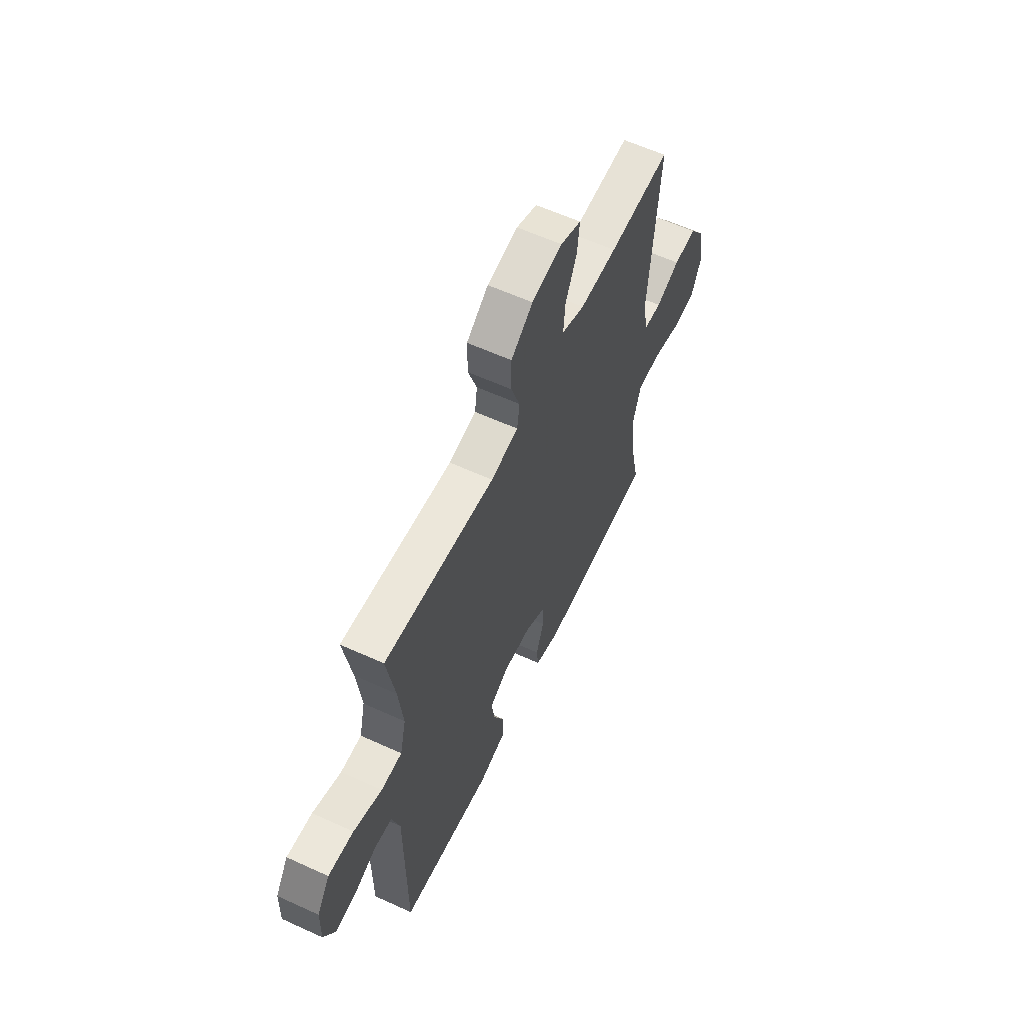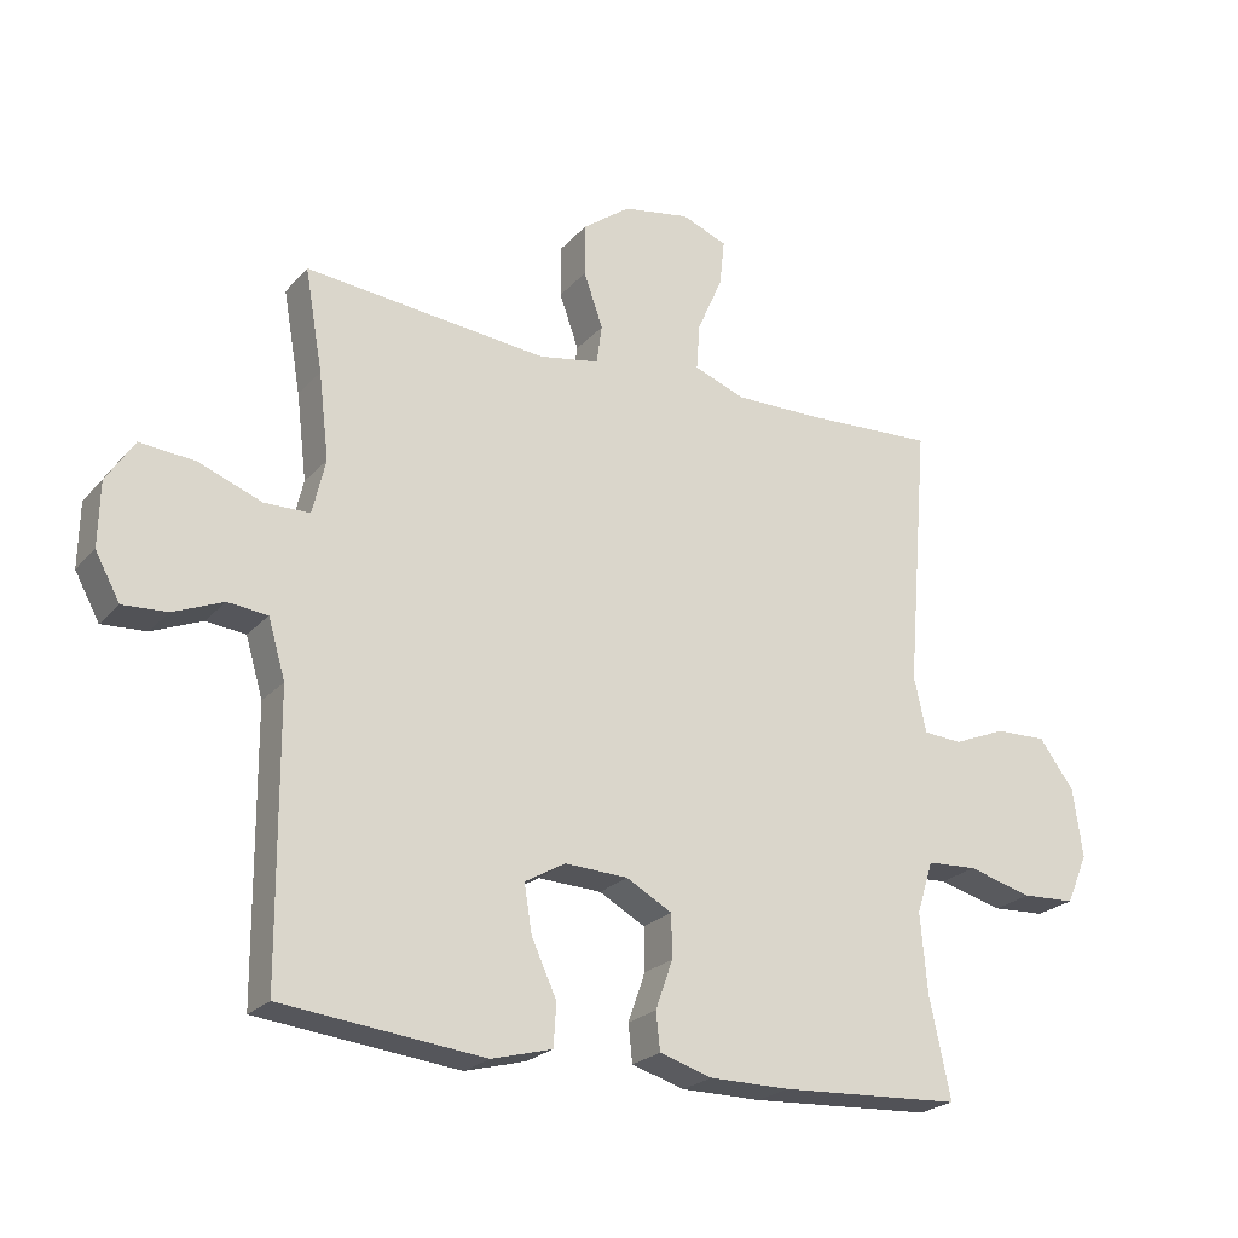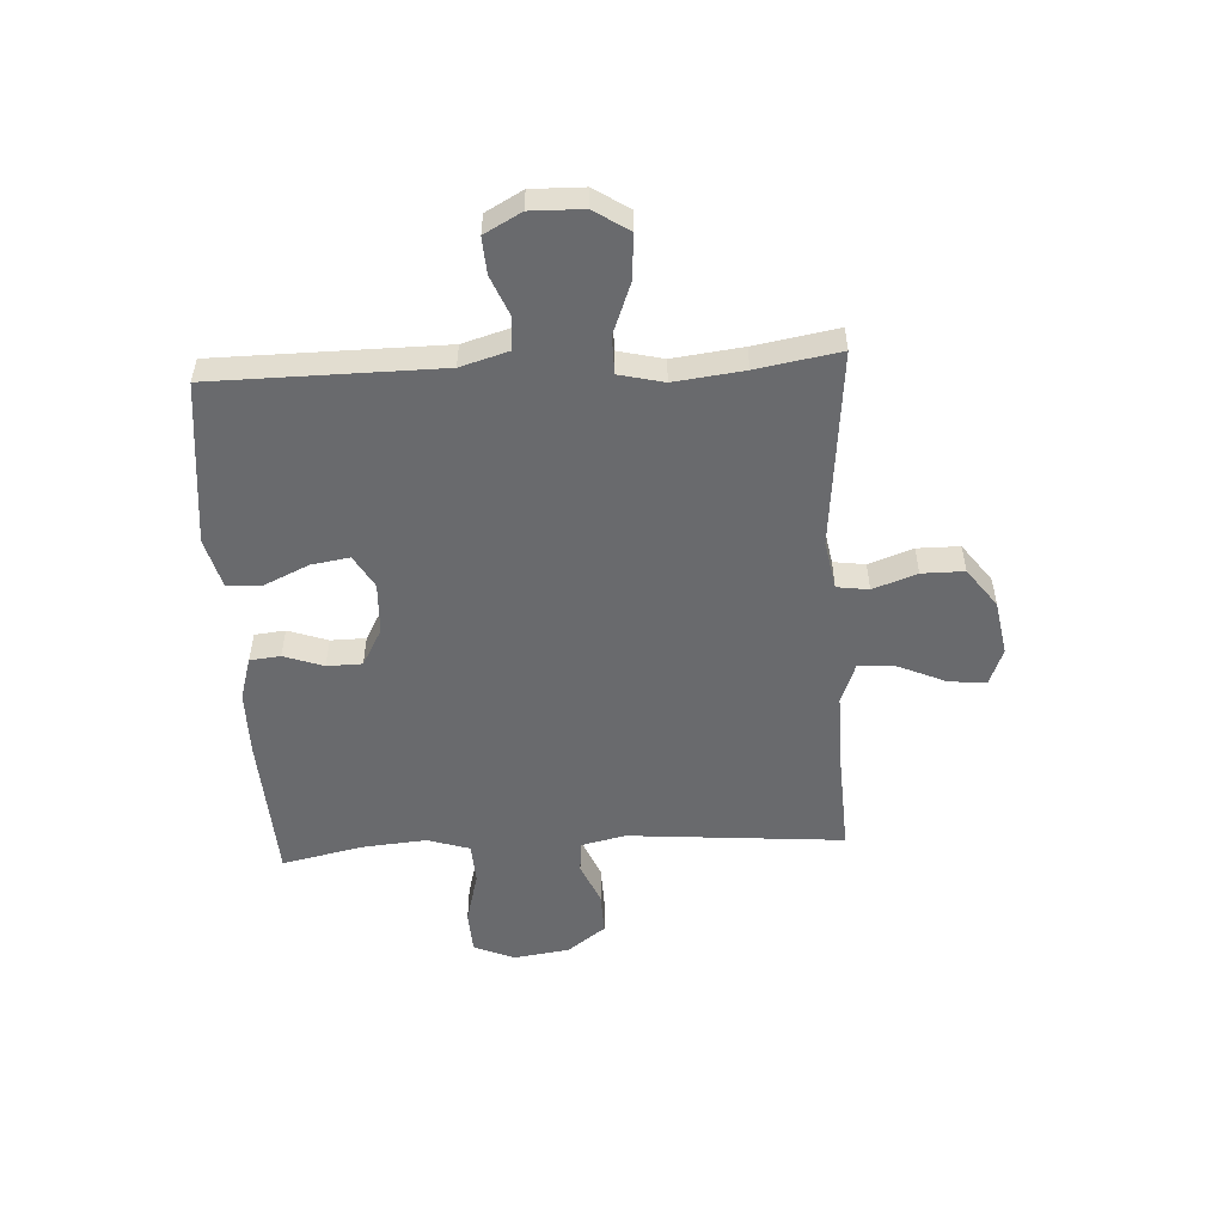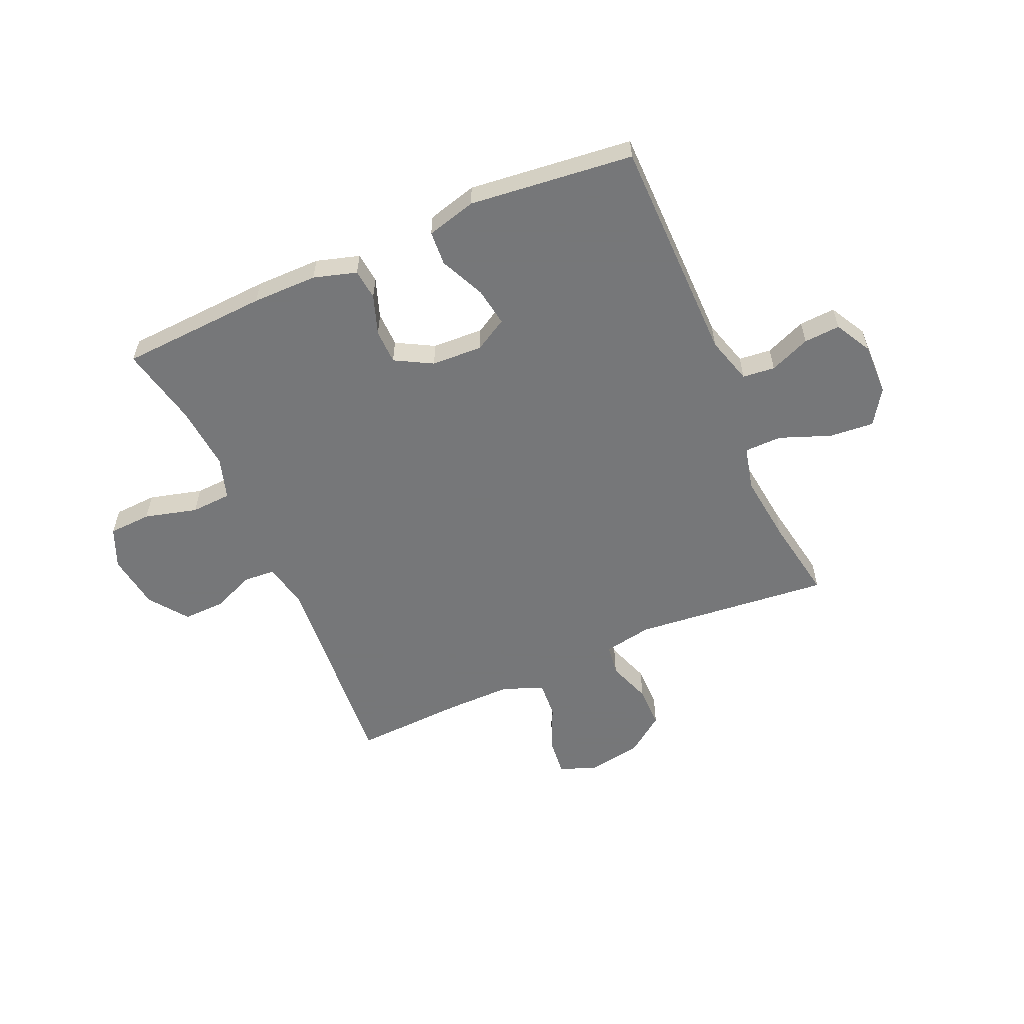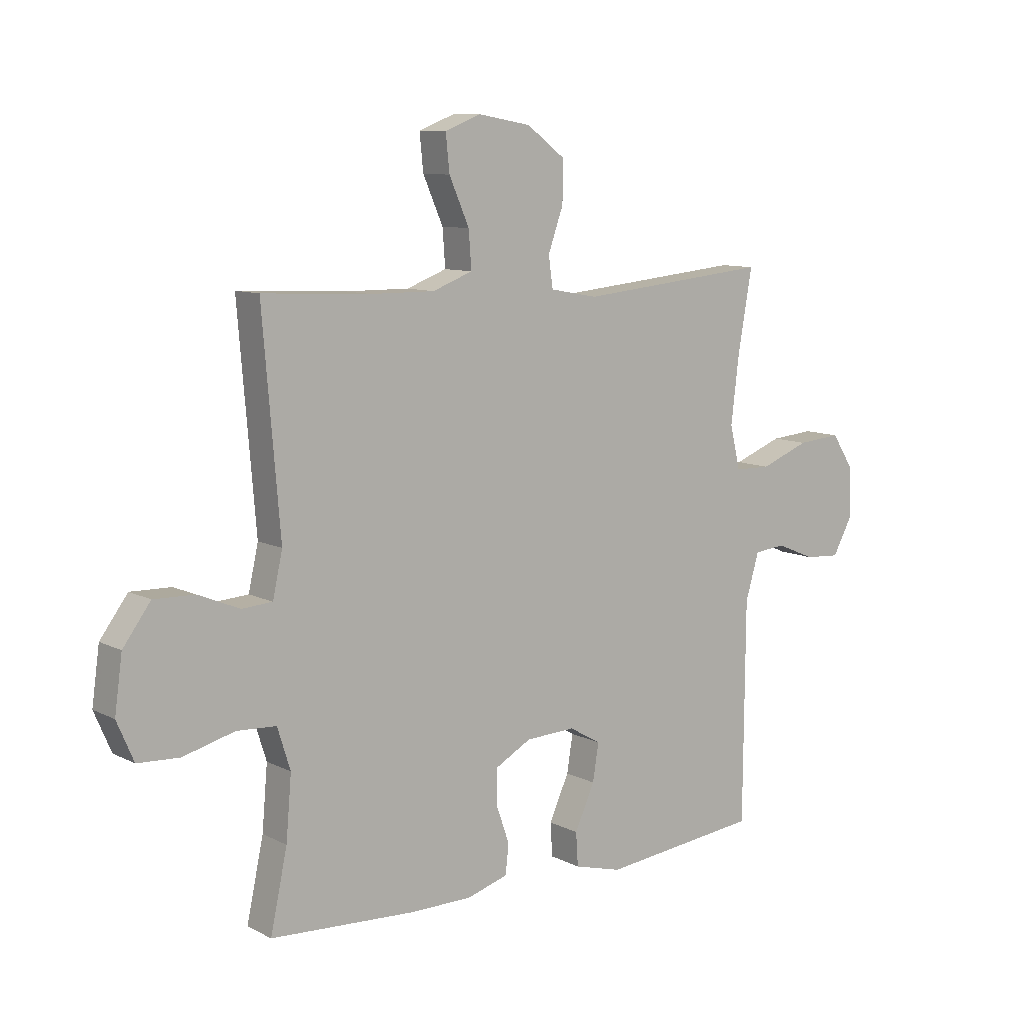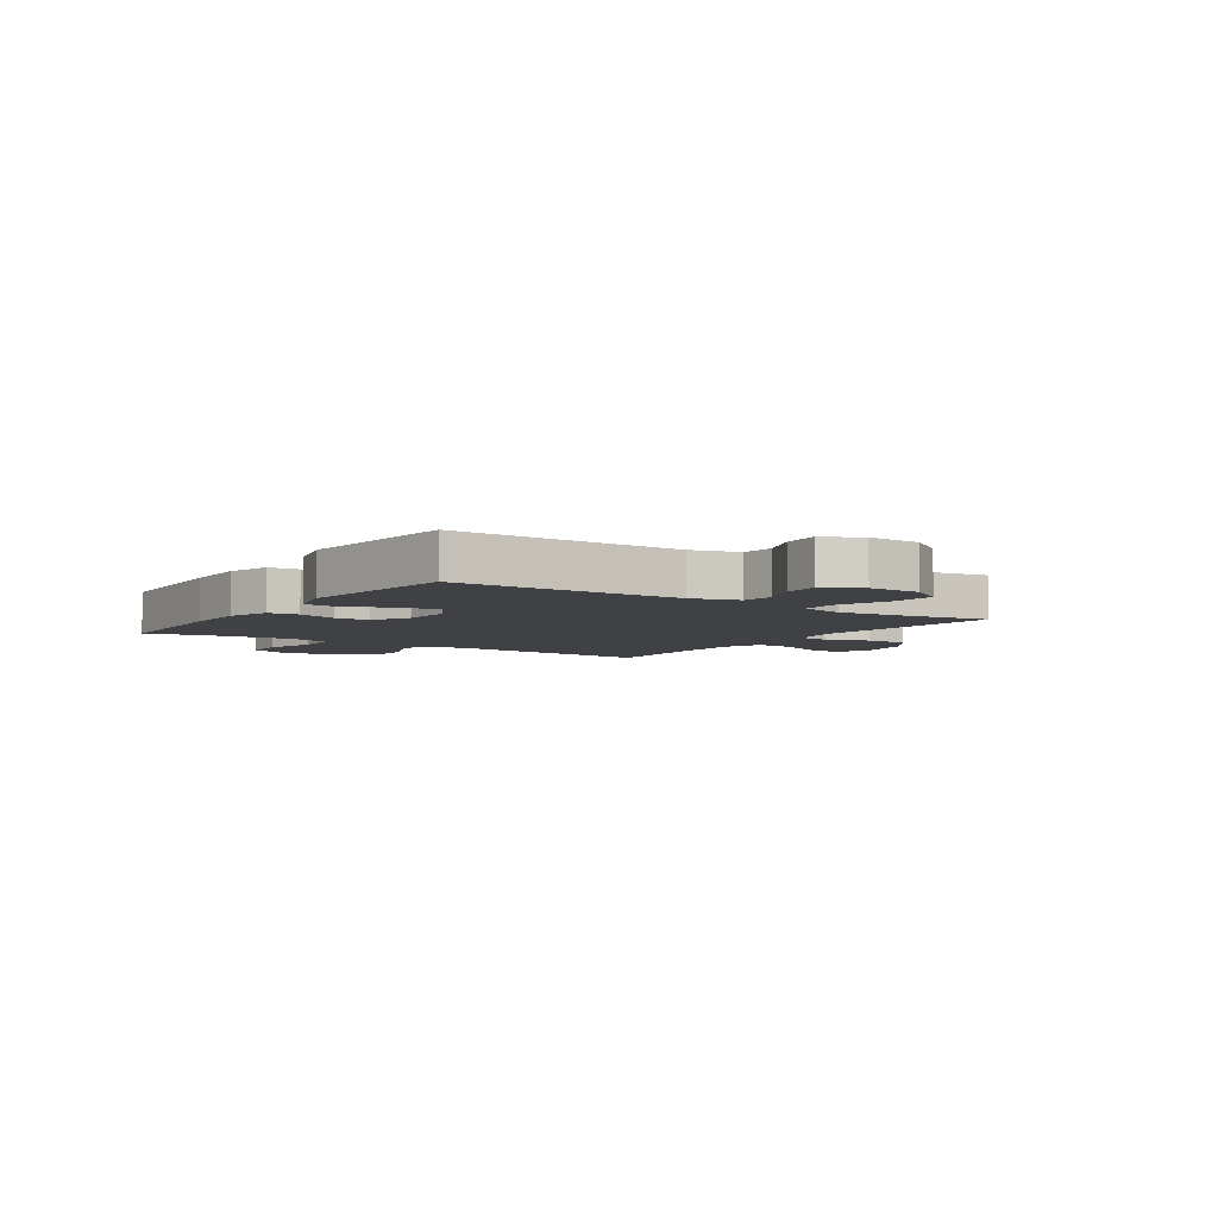
<metadata>
{"format":"obj","ext":"obj","renderer":"f3d","projection":"perspective","resolution":1024,"background":"white","views":[{"elev":60.1,"azim":-64.9,"up":"+Z"},{"elev":-23.3,"azim":-30.3,"up":"+Z"},{"elev":-53.0,"azim":-86.8,"up":"+Y"},{"elev":-57.1,"azim":-156.3,"up":"+Y"},{"elev":9.6,"azim":142.2,"up":"+Z"},{"elev":-5.4,"azim":-124.2,"up":"+Y"}]}
</metadata>
<code>
v -0.5 0.07 0.5
v -0.145 0.07 0.465
v -0.057 0.07 0.481
v -0.049 0.07 0.538
v -0.077 0.07 0.617
v -0.077 0.07 0.693
v -0.007 0.07 0.745
v 0.091 0.07 0.762
v 0.157 0.07 0.736
v 0.15 0.07 0.669
v 0.113 0.07 0.585
v 0.108 0.07 0.517
v 0.182 0.07 0.489
v 0.301 0.07 0.49
v 0.5 0.07 0.5
v 0.468 0.07 0.113
v 0.486 0.07 0.032
v 0.542 0.07 0.028
v 0.619 0.07 0.06
v 0.694 0.07 0.062
v 0.745 0.07 -0.007
v 0.759 0.07 -0.108
v 0.728 0.07 -0.18
v 0.651 0.07 -0.184
v 0.556 0.07 -0.159
v 0.483 0.07 -0.163
v 0.459 0.07 -0.239
v 0.469 0.07 -0.355
v 0.5 0.07 -0.5
v 0.234 0.07 -0.515
v 0.117 0.07 -0.515
v 0.04 0.07 -0.492
v 0.034 0.07 -0.437
v 0.059 0.07 -0.366
v 0.058 0.07 -0.303
v -0.009 0.07 -0.266
v -0.101 0.07 -0.262
v -0.16 0.07 -0.296
v -0.149 0.07 -0.365
v -0.112 0.07 -0.446
v -0.116 0.07 -0.508
v -0.205 0.07 -0.532
v -0.5 0.07 -0.5
v -0.503 0.07 -0.093
v -0.528 0.07 -0.008
v -0.586 0.07 -0.002
v -0.659 0.07 -0.032
v -0.724 0.07 -0.036
v -0.76 0.07 0.03
v -0.758 0.07 0.124
v -0.717 0.07 0.187
v -0.636 0.07 0.18
v -0.545 0.07 0.145
v -0.478 0.07 0.146
v -0.459 0.07 0.226
v -0.474 0.07 0.351
v -0.5 0 0.5
v -0.145 0 0.465
v -0.057 0 0.481
v -0.049 0 0.538
v -0.077 0 0.617
v -0.077 0 0.693
v -0.007 0 0.745
v 0.091 0 0.762
v 0.157 0 0.736
v 0.15 0 0.669
v 0.113 0 0.585
v 0.108 0 0.517
v 0.182 0 0.489
v 0.301 0 0.49
v 0.5 0 0.5
v 0.468 0 0.113
v 0.486 0 0.032
v 0.542 0 0.028
v 0.619 0 0.06
v 0.694 0 0.062
v 0.745 0 -0.007
v 0.759 0 -0.108
v 0.728 0 -0.18
v 0.651 0 -0.184
v 0.556 0 -0.159
v 0.483 0 -0.163
v 0.459 0 -0.239
v 0.469 0 -0.355
v 0.5 0 -0.5
v 0.234 0 -0.515
v 0.117 0 -0.515
v 0.04 0 -0.492
v 0.034 0 -0.437
v 0.059 0 -0.366
v 0.058 0 -0.303
v -0.009 0 -0.266
v -0.101 0 -0.262
v -0.16 0 -0.296
v -0.149 0 -0.365
v -0.112 0 -0.446
v -0.116 0 -0.508
v -0.205 0 -0.532
v -0.5 0 -0.5
v -0.503 0 -0.093
v -0.528 0 -0.008
v -0.586 0 -0.002
v -0.659 0 -0.032
v -0.724 0 -0.036
v -0.76 0 0.03
v -0.758 0 0.124
v -0.717 0 0.187
v -0.636 0 0.18
v -0.545 0 0.145
v -0.478 0 0.146
v -0.459 0 0.226
v -0.474 0 0.351
f 50 51 52 53
f 50 53 54
f 49 50 54
f 46 47 48 49
f 45 46 49 54
f 44 45 54
f 43 44 54 55
f 39 40 41 42
f 38 39 42 43
f 31 32 33 34
f 31 34 35
f 28 29 30 31
f 27 28 31 35
f 26 27 35 36
f 22 23 24 25
f 22 25 26
f 21 22 26
f 18 19 20 21
f 17 18 21 26
f 16 17 26 36
f 14 15 16 36
f 8 9 10 11
f 8 11 12
f 7 8 12
f 4 5 6 7
f 3 4 7 12
f 56 1 2
f 55 56 2 3
f 38 43 55 3
f 13 14 36 37
f 13 37 38
f 3 12 13 38
f 109 108 107 106
f 110 109 106
f 110 106 105
f 105 104 103 102
f 110 105 102 101
f 110 101 100
f 111 110 100 99
f 98 97 96 95
f 99 98 95 94
f 90 89 88 87
f 91 90 87
f 87 86 85 84
f 91 87 84 83
f 92 91 83 82
f 81 80 79 78
f 82 81 78
f 82 78 77
f 77 76 75 74
f 82 77 74 73
f 92 82 73 72
f 92 72 71 70
f 67 66 65 64
f 68 67 64
f 68 64 63
f 63 62 61 60
f 68 63 60 59
f 58 57 112
f 59 58 112 111
f 59 111 99 94
f 93 92 70 69
f 94 93 69
f 94 69 68 59
f 1 57 58 2
f 2 58 59 3
f 3 59 60 4
f 4 60 61 5
f 5 61 62 6
f 6 62 63 7
f 7 63 64 8
f 8 64 65 9
f 9 65 66 10
f 10 66 67 11
f 11 67 68 12
f 12 68 69 13
f 13 69 70 14
f 14 70 71 15
f 15 71 72 16
f 16 72 73 17
f 17 73 74 18
f 18 74 75 19
f 19 75 76 20
f 20 76 77 21
f 21 77 78 22
f 22 78 79 23
f 23 79 80 24
f 24 80 81 25
f 25 81 82 26
f 26 82 83 27
f 27 83 84 28
f 28 84 85 29
f 29 85 86 30
f 30 86 87 31
f 31 87 88 32
f 32 88 89 33
f 33 89 90 34
f 34 90 91 35
f 35 91 92 36
f 36 92 93 37
f 37 93 94 38
f 38 94 95 39
f 39 95 96 40
f 40 96 97 41
f 41 97 98 42
f 42 98 99 43
f 43 99 100 44
f 44 100 101 45
f 45 101 102 46
f 46 102 103 47
f 47 103 104 48
f 48 104 105 49
f 49 105 106 50
f 50 106 107 51
f 51 107 108 52
f 52 108 109 53
f 53 109 110 54
f 54 110 111 55
f 55 111 112 56
f 56 112 57 1

</code>
